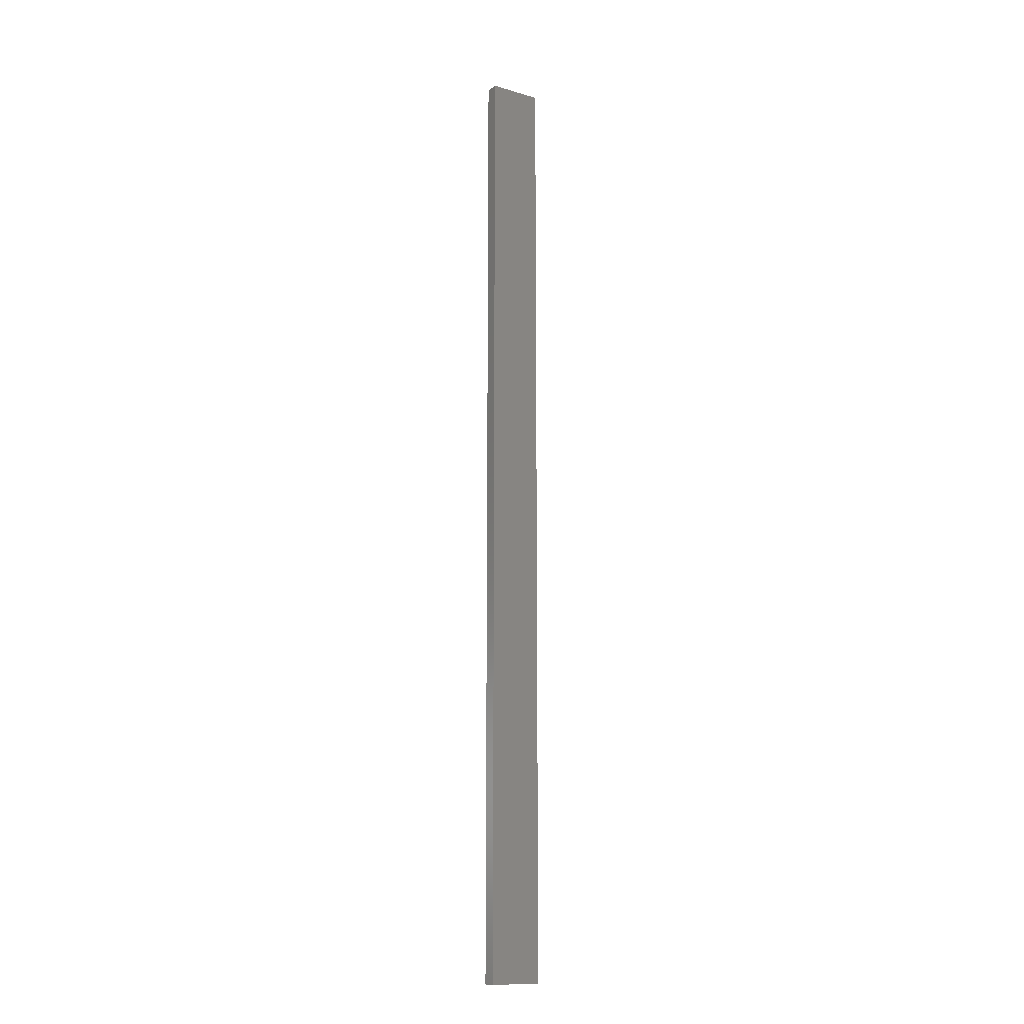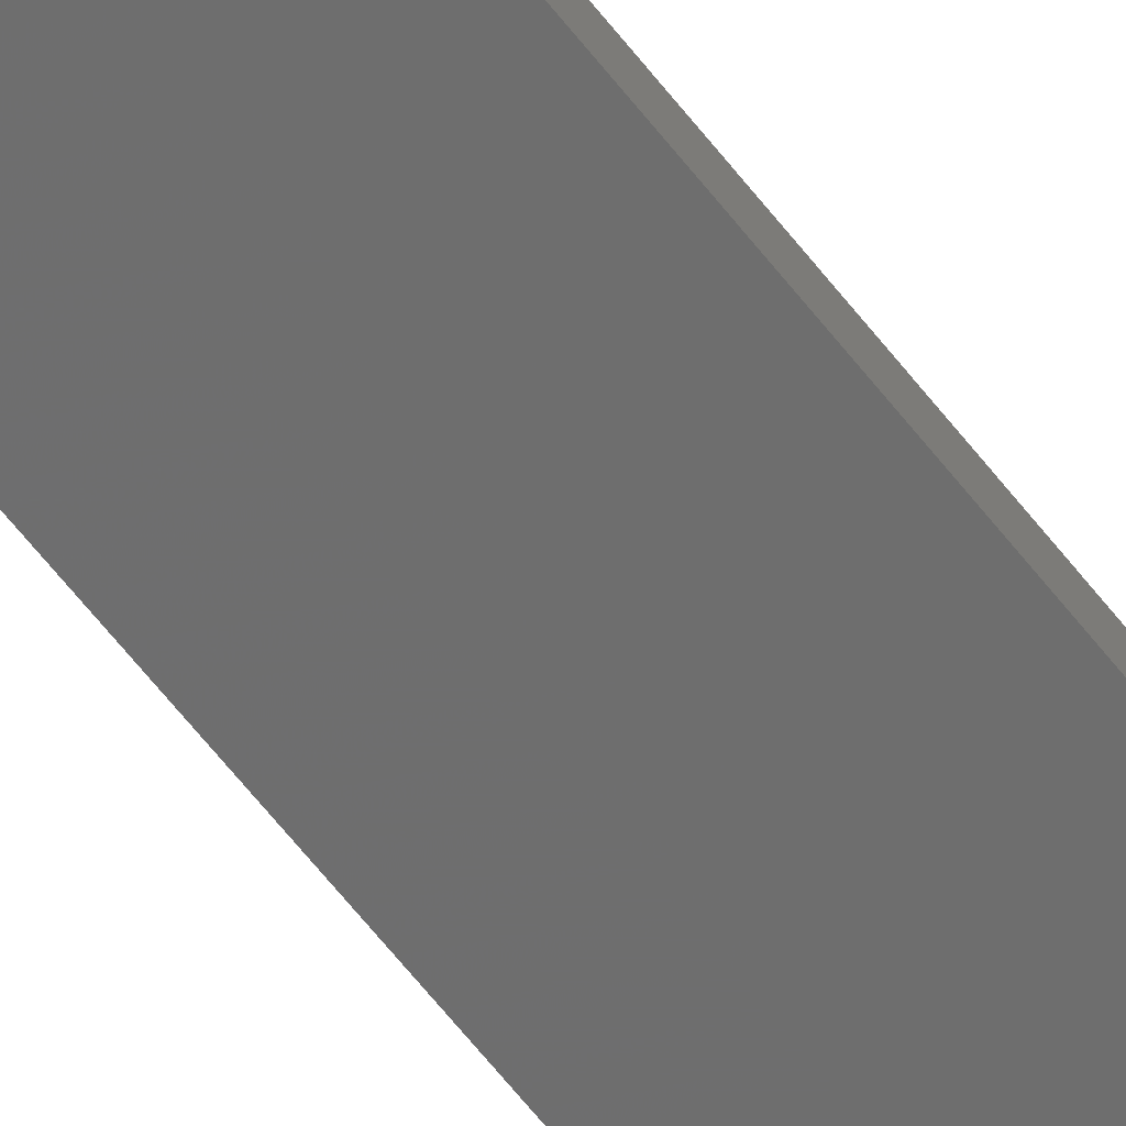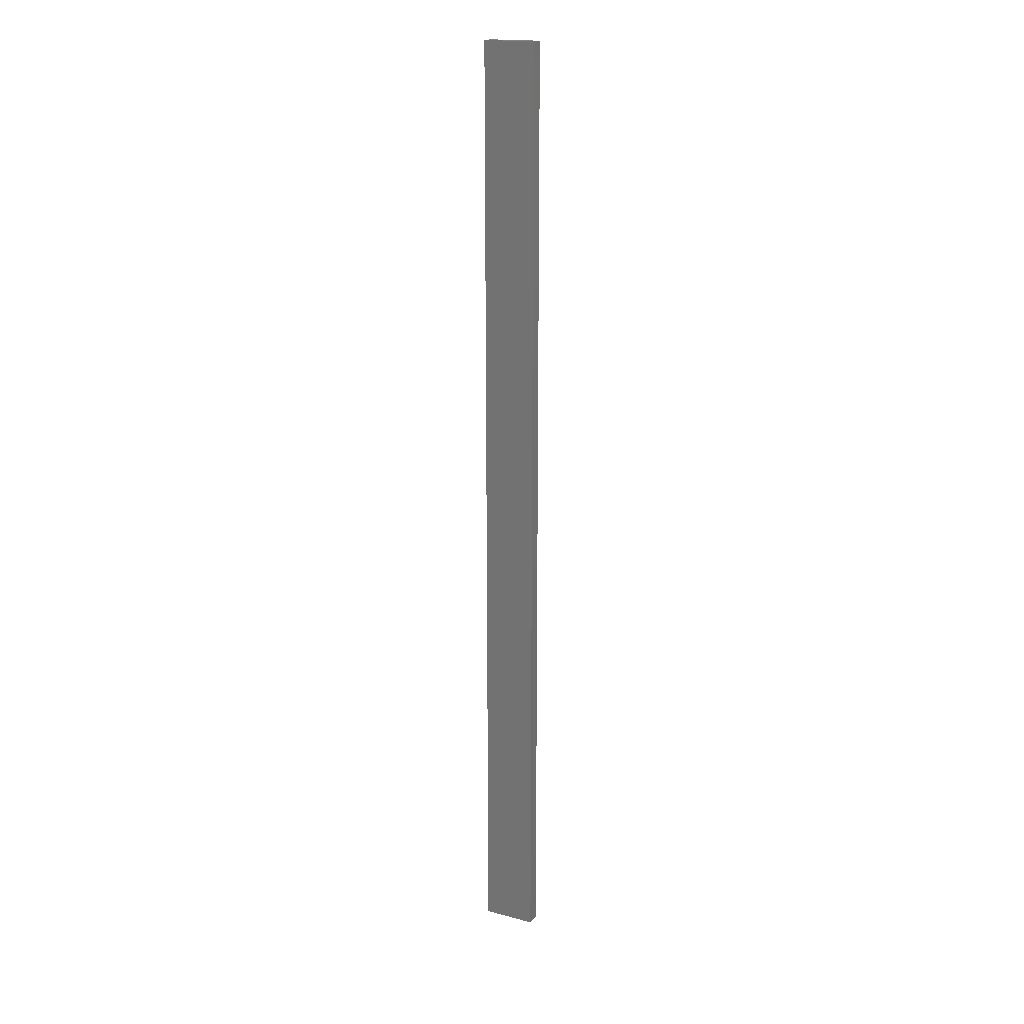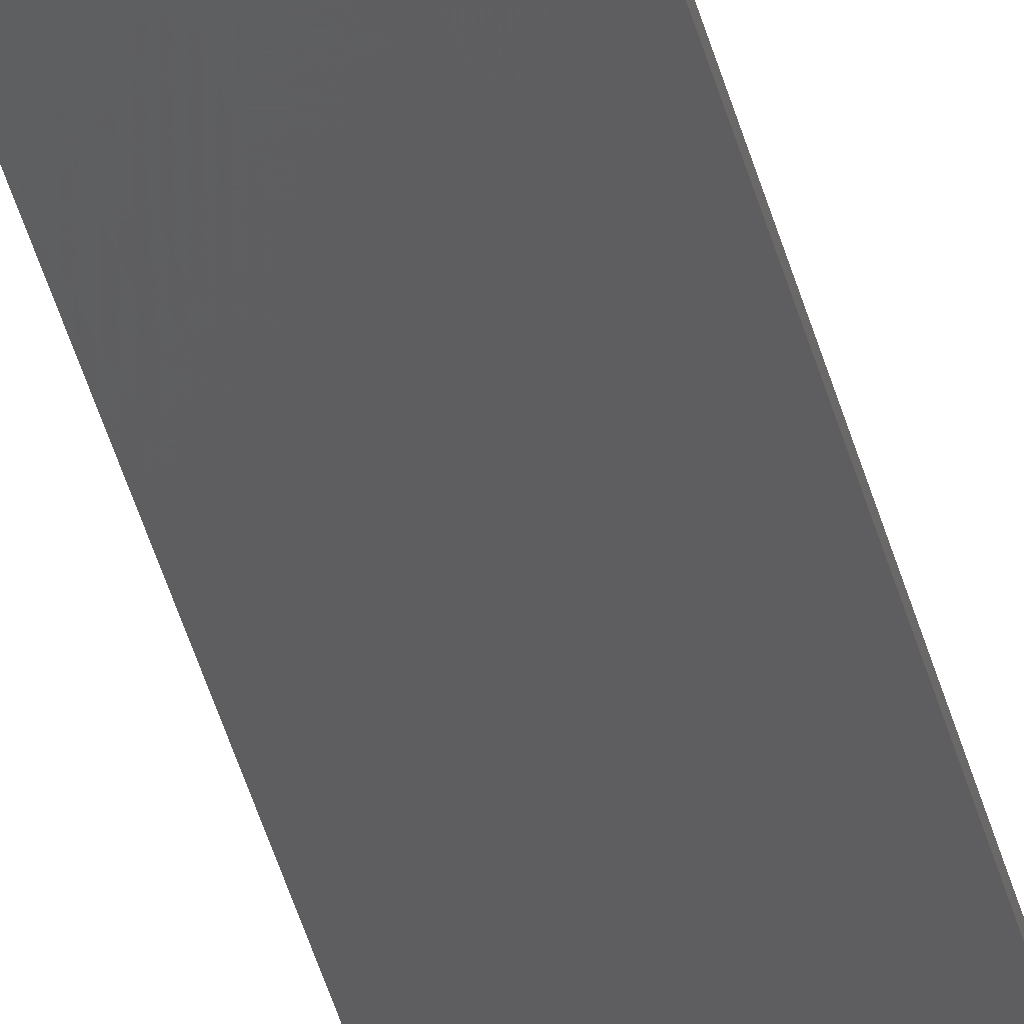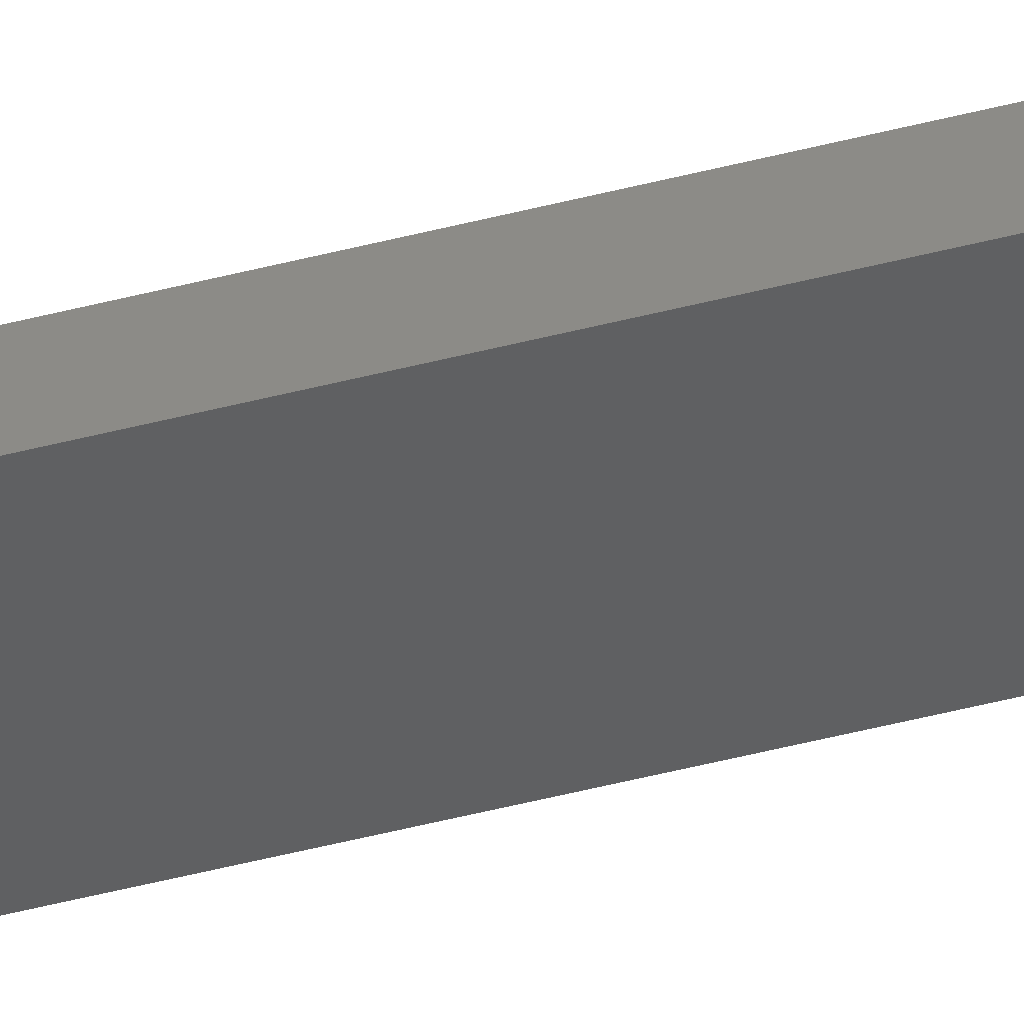
<metadata>
{"format":"stl","ext":"stl","renderer":"f3d","projection":"perspective","resolution":1024,"background":"white","views":[{"elev":-13.7,"azim":-44.9,"up":"+Z"},{"elev":-53.6,"azim":-145.0,"up":"+Y"},{"elev":18.0,"azim":-164.8,"up":"+Z"},{"elev":-39.1,"azim":-166.6,"up":"+Y"},{"elev":-52.4,"azim":105.3,"up":"+Y"}]}
</metadata>
<code>
# stl→obj: 16 verts, 28 faces
v 18.96 2.419 83.67
v 18.96 2.419 87.27
v 19.02 2.405 87.27
v 19.02 2.405 83.67
v 19.09 2.391 87.27
v 19.09 2.391 83.67
v 19.15 2.377 83.67
v 19.15 2.377 87.27
v 19.14 2.328 83.67
v 19.14 2.328 87.27
v 18.95 2.37 87.27
v 19.01 2.356 83.67
v 19.01 2.356 87.27
v 19.08 2.342 87.27
v 18.95 2.37 83.67
v 19.08 2.342 83.67
f 1 2 3
f 4 3 5
f 4 1 3
f 6 4 5
f 7 5 8
f 7 6 5
f 9 7 8
f 9 8 10
f 11 12 13
f 13 12 14
f 15 12 11
f 12 16 14
f 14 9 10
f 16 9 14
f 1 15 11
f 1 11 2
f 9 16 7
f 16 6 7
f 16 12 6
f 12 4 6
f 12 15 4
f 15 1 4
f 14 10 8
f 5 14 8
f 13 14 5
f 3 13 5
f 2 11 13
f 2 13 3

</code>
